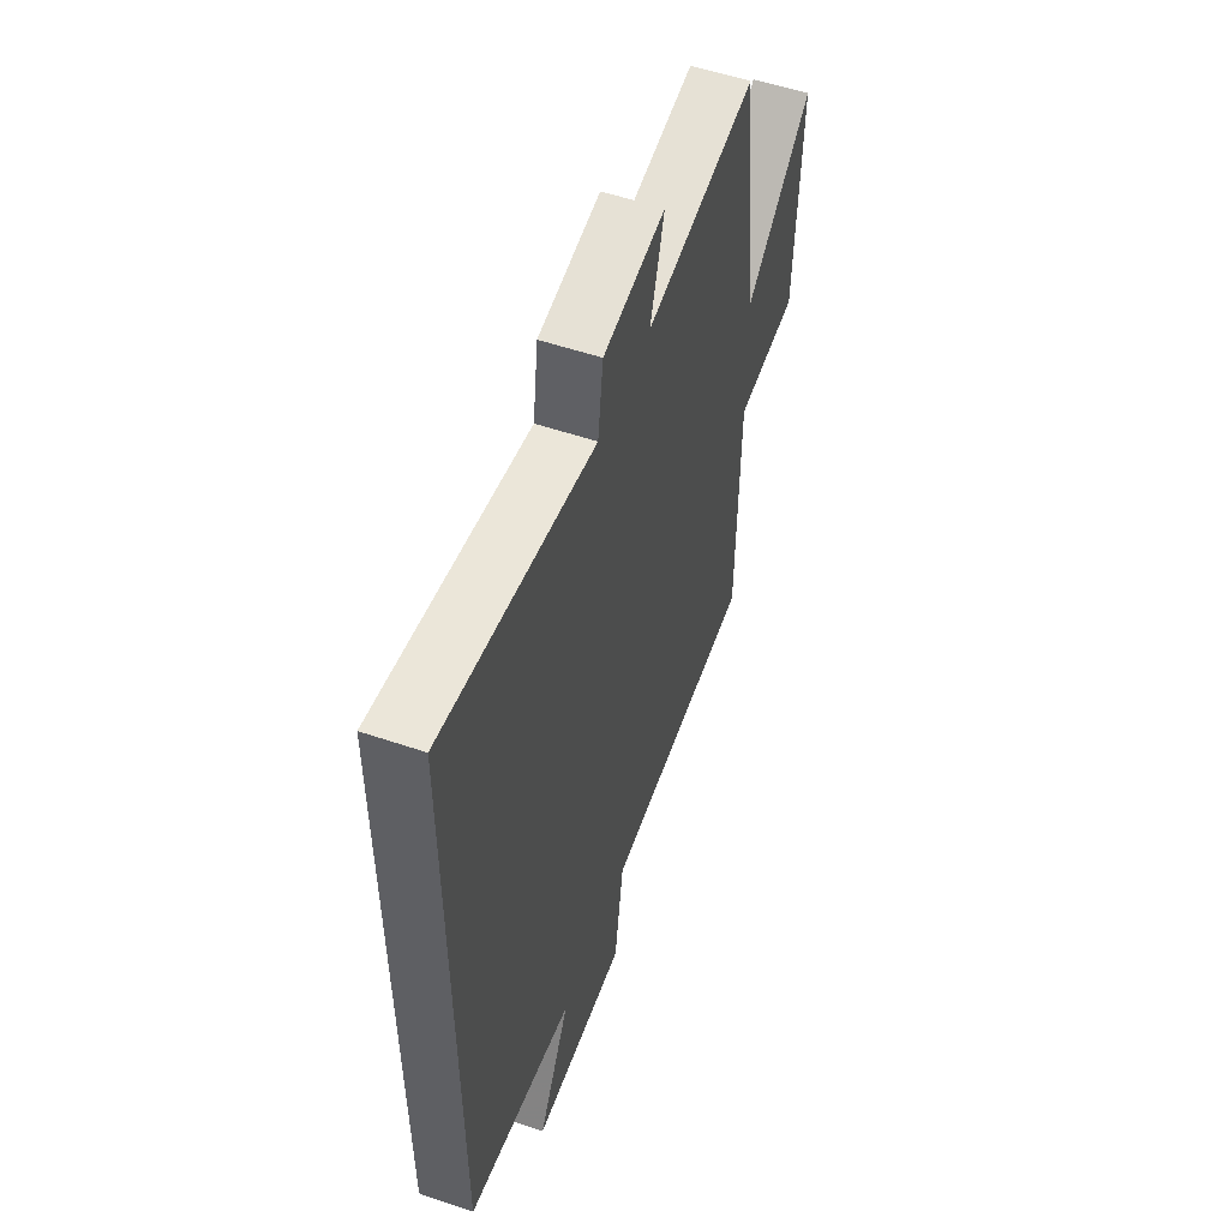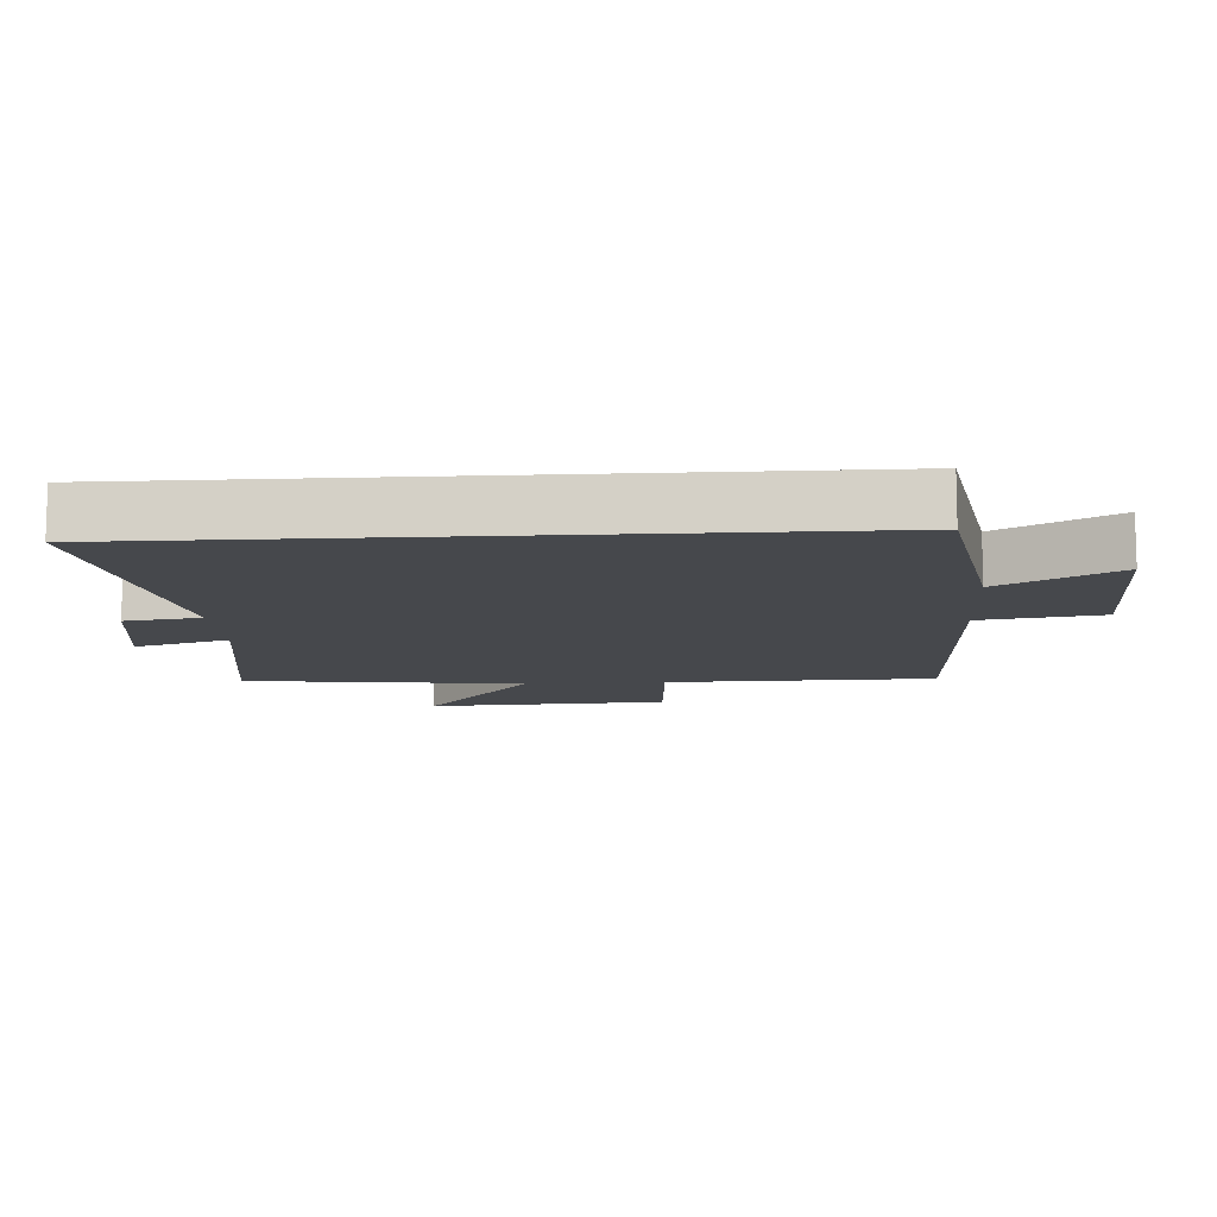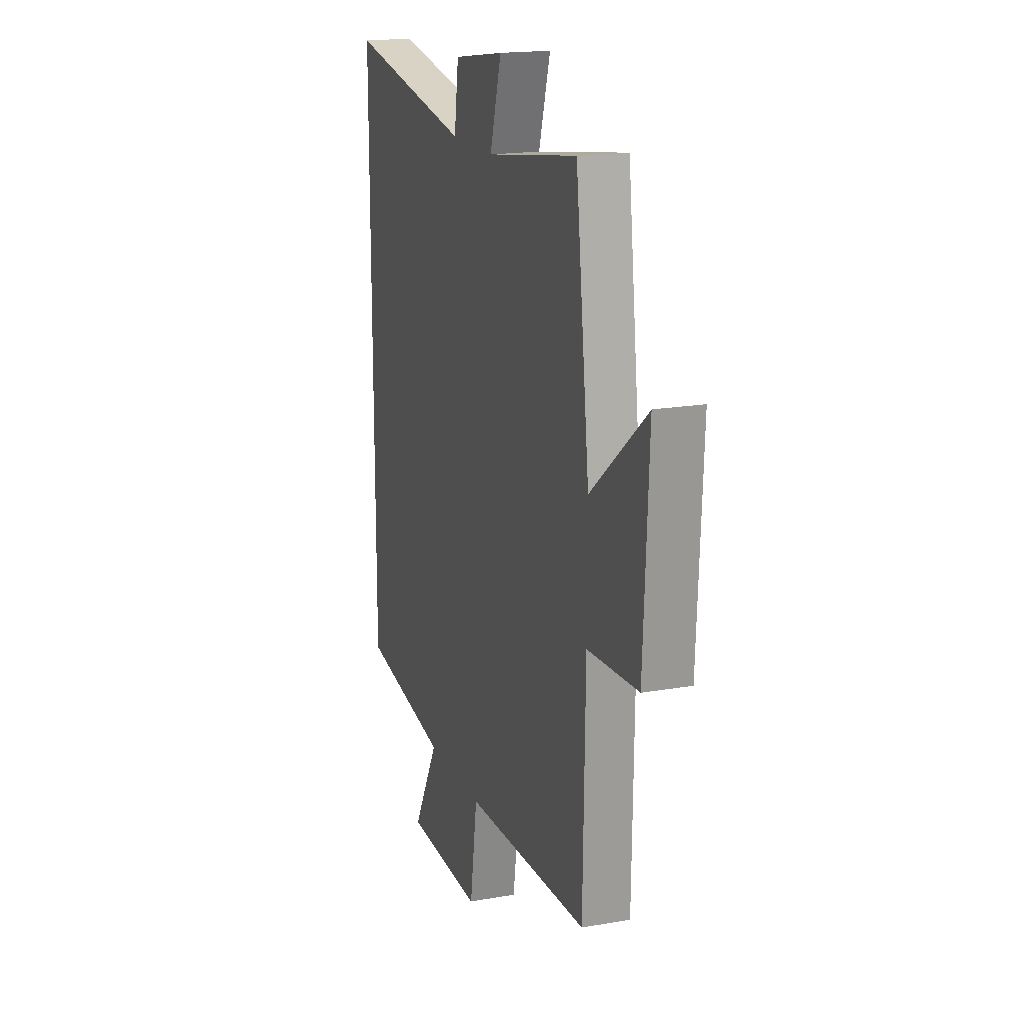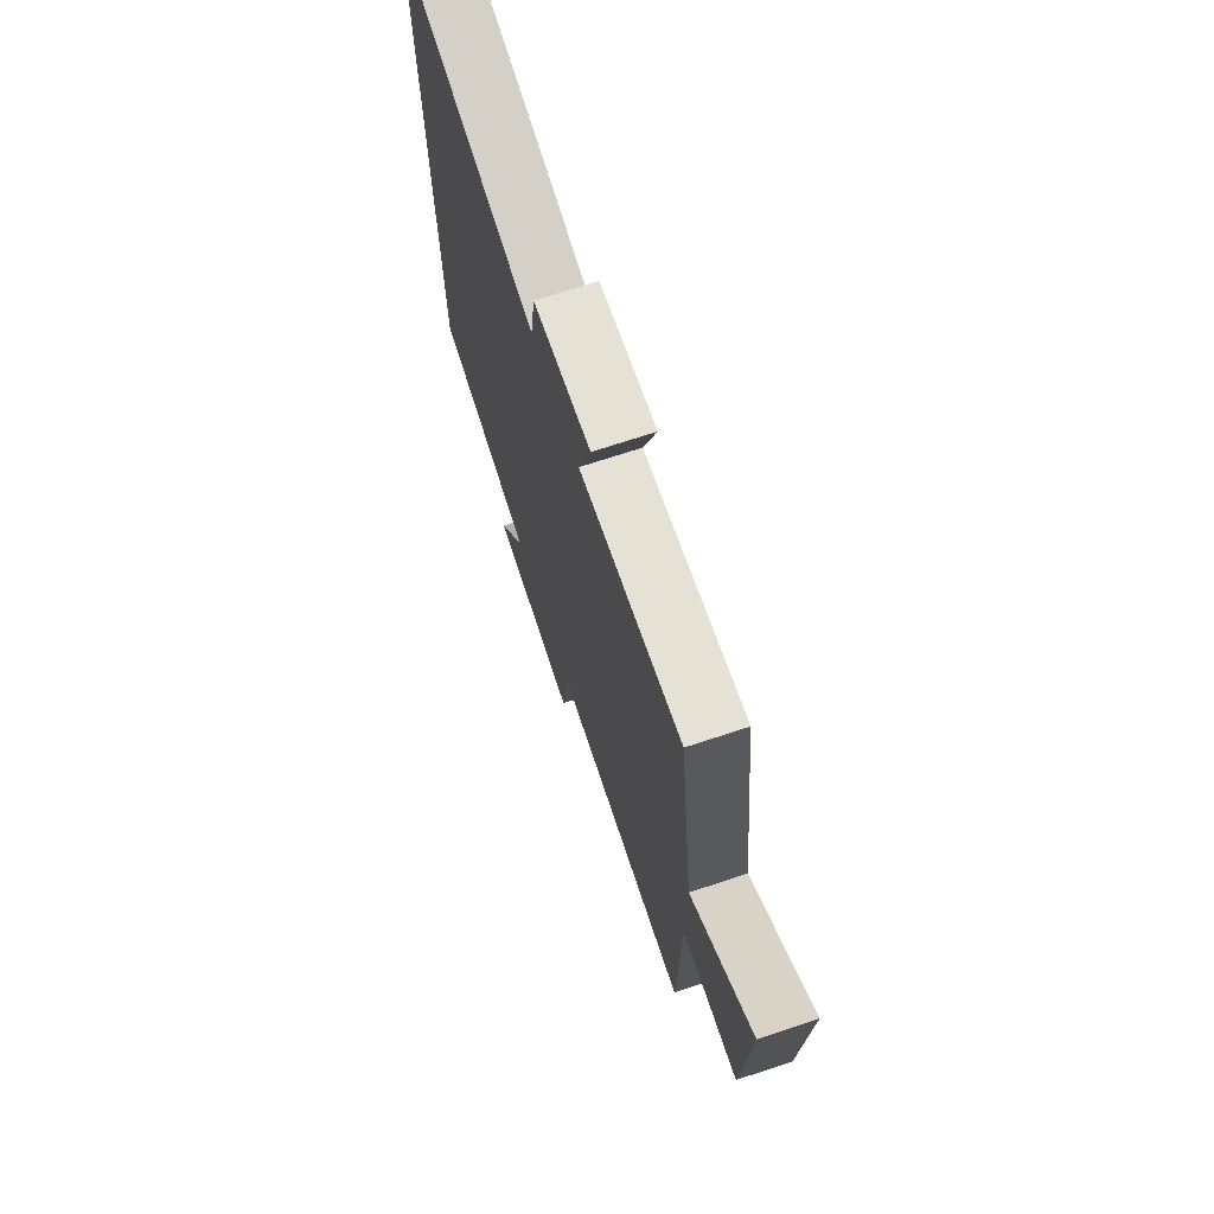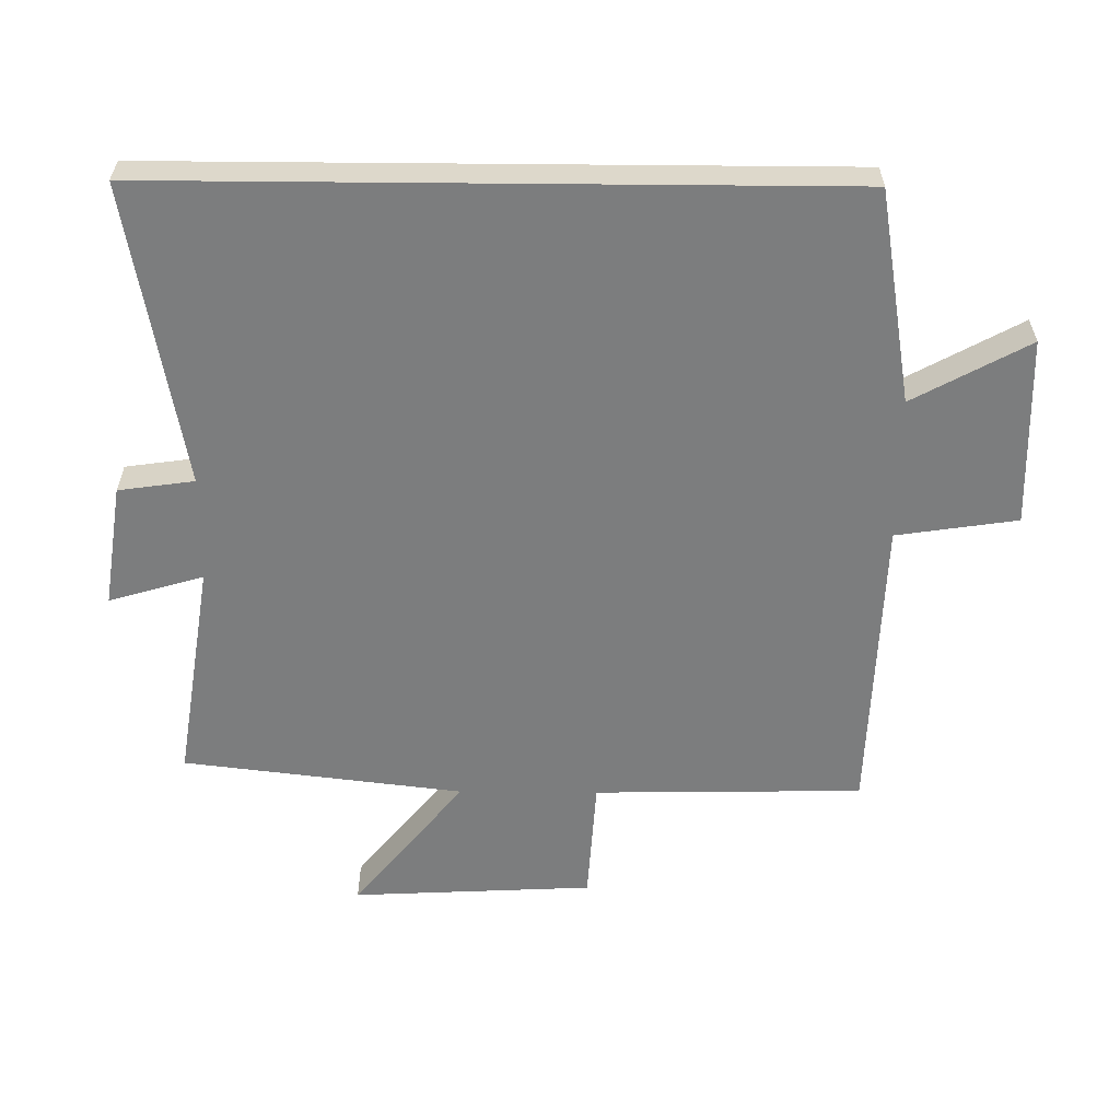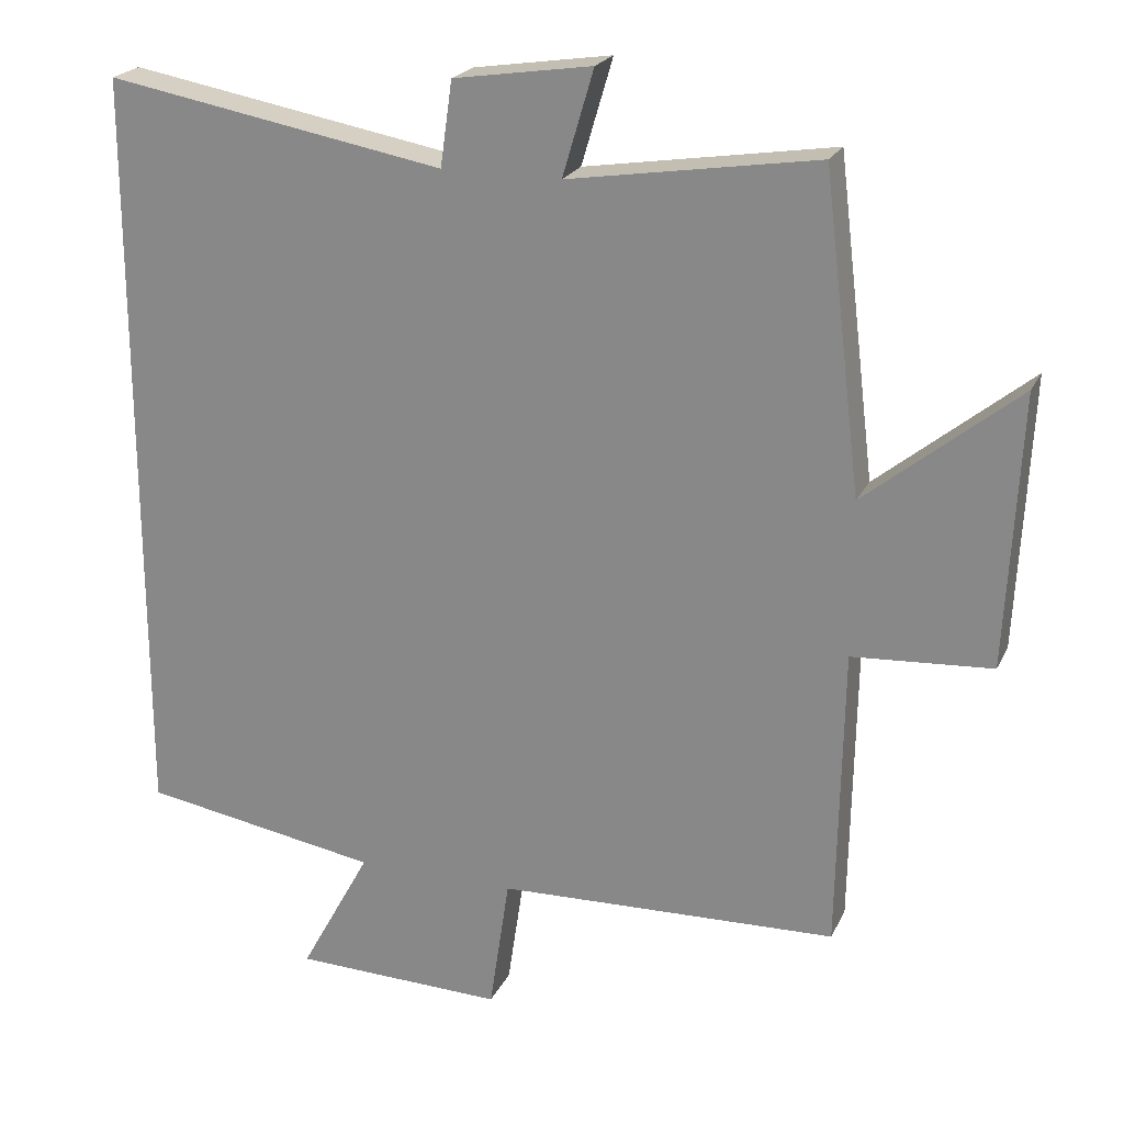
<metadata>
{"format":"obj","ext":"obj","renderer":"f3d","projection":"perspective","resolution":1024,"background":"white","views":[{"elev":54.8,"azim":109.7,"up":"+Z"},{"elev":-11.2,"azim":93.6,"up":"+Y"},{"elev":18.1,"azim":-109.0,"up":"+Z"},{"elev":71.3,"azim":-108.3,"up":"+Z"},{"elev":-59.0,"azim":89.5,"up":"+Y"},{"elev":22.0,"azim":-159.9,"up":"+Z"}]}
</metadata>
<code>
v -0.449 0.07 0.552
v -0.115 0.07 0.5
v -0.157 0.07 0.642
v 0.029 0.07 0.614
v 0.045 0.07 0.5
v 0.5 0.07 0.582
v 0.5 0.07 -0.446
v 0.18 0.07 -0.5
v 0.275 0.07 -0.674
v -0.009 0.07 -0.682
v -0.036 0.07 -0.5
v -0.493 0.07 -0.485
v -0.5 0.07 -0.08
v -0.687 0.07 -0.068
v -0.705 0.07 0.296
v -0.5 0.07 0.13
v -0.449 0 0.552
v -0.115 0 0.5
v -0.157 0 0.642
v 0.029 0 0.614
v 0.045 0 0.5
v 0.5 0 0.582
v 0.5 0 -0.446
v 0.18 0 -0.5
v 0.275 0 -0.674
v -0.009 0 -0.682
v -0.036 0 -0.5
v -0.493 0 -0.485
v -0.5 0 -0.08
v -0.687 0 -0.068
v -0.705 0 0.296
v -0.5 0 0.13
f 13 14 15 16
f 16 1 2
f 13 16 2
f 12 13 2
f 11 12 2
f 8 9 10 11
f 7 8 11
f 6 7 11
f 5 6 11
f 5 11 2
f 2 3 4 5
f 32 31 30 29
f 18 17 32
f 18 32 29
f 18 29 28
f 18 28 27
f 27 26 25 24
f 27 24 23
f 27 23 22
f 27 22 21
f 18 27 21
f 21 20 19 18
f 1 17 18 2
f 2 18 19 3
f 3 19 20 4
f 4 20 21 5
f 5 21 22 6
f 6 22 23 7
f 7 23 24 8
f 8 24 25 9
f 9 25 26 10
f 10 26 27 11
f 11 27 28 12
f 12 28 29 13
f 13 29 30 14
f 14 30 31 15
f 15 31 32 16
f 16 32 17 1

</code>
